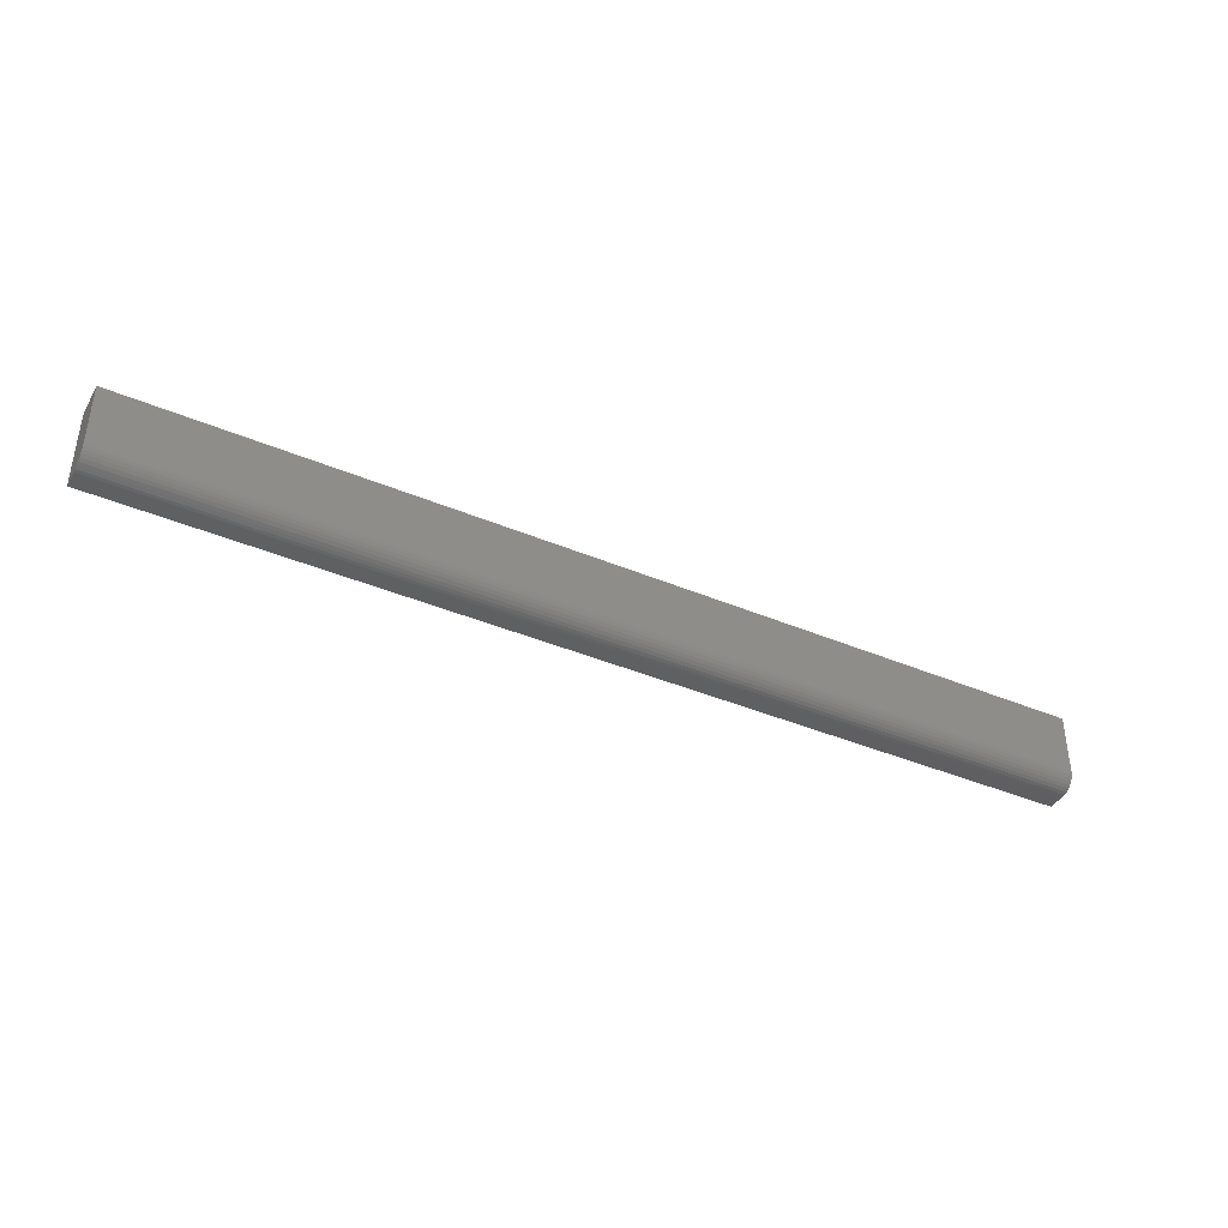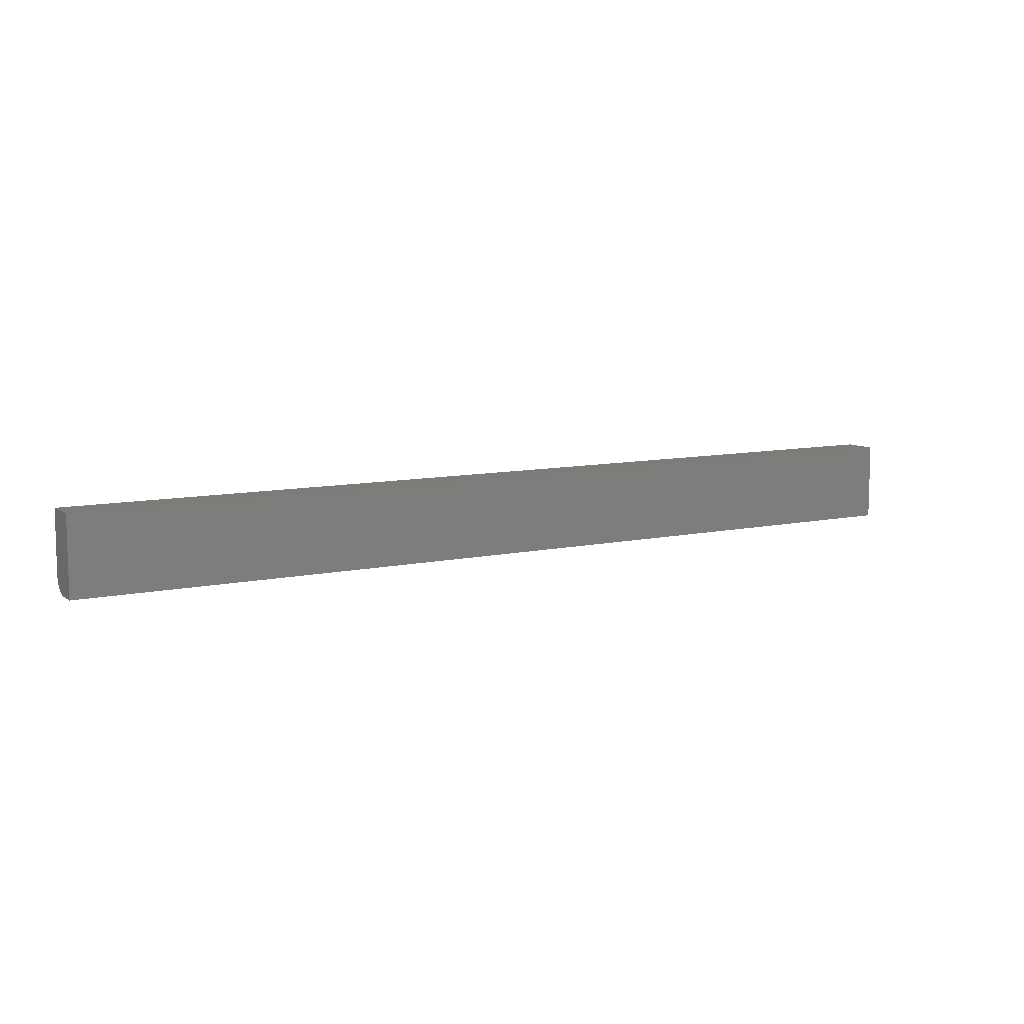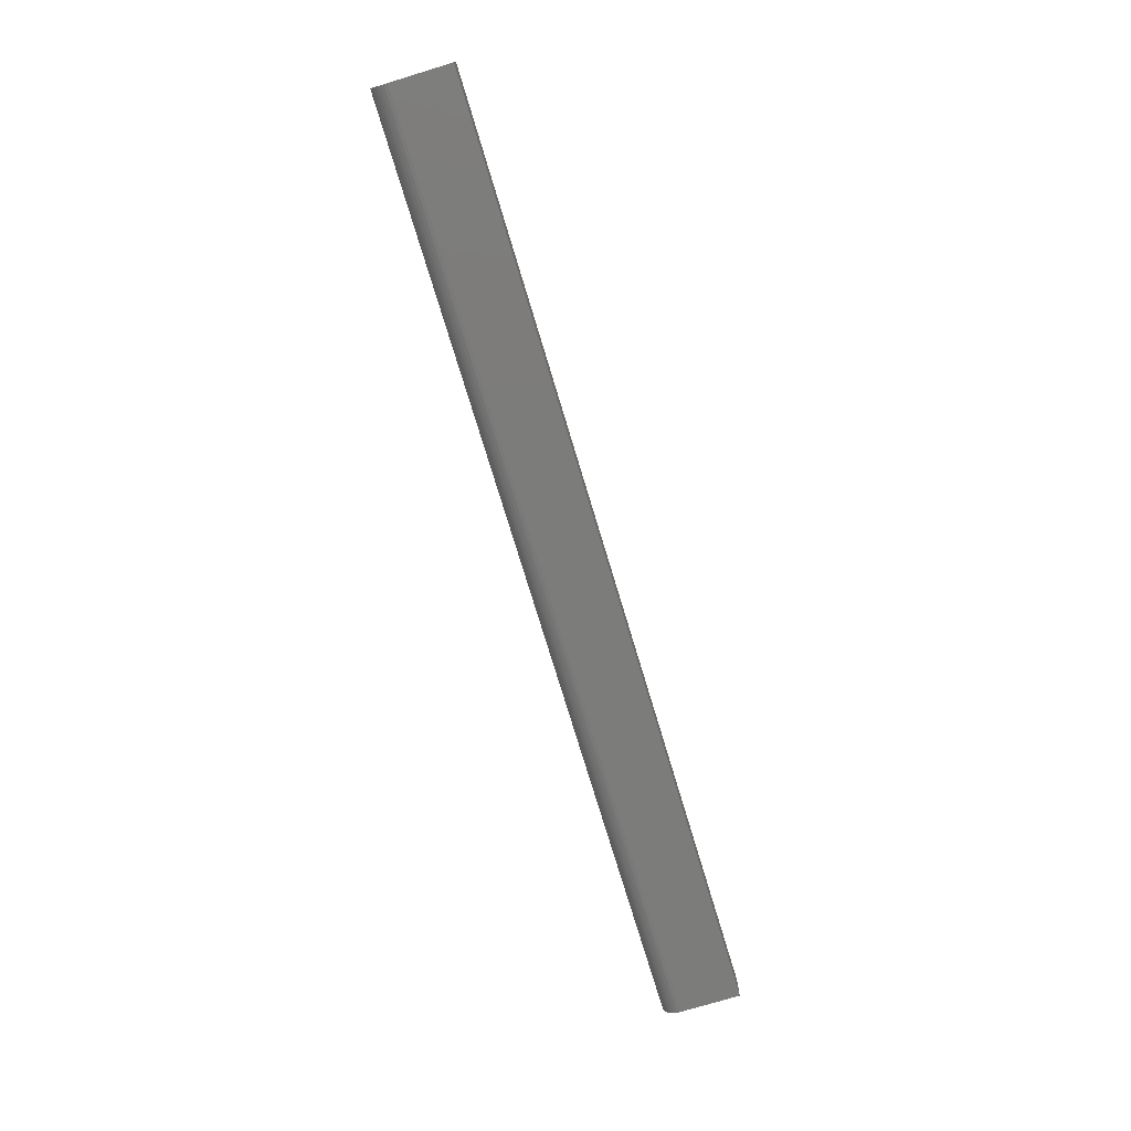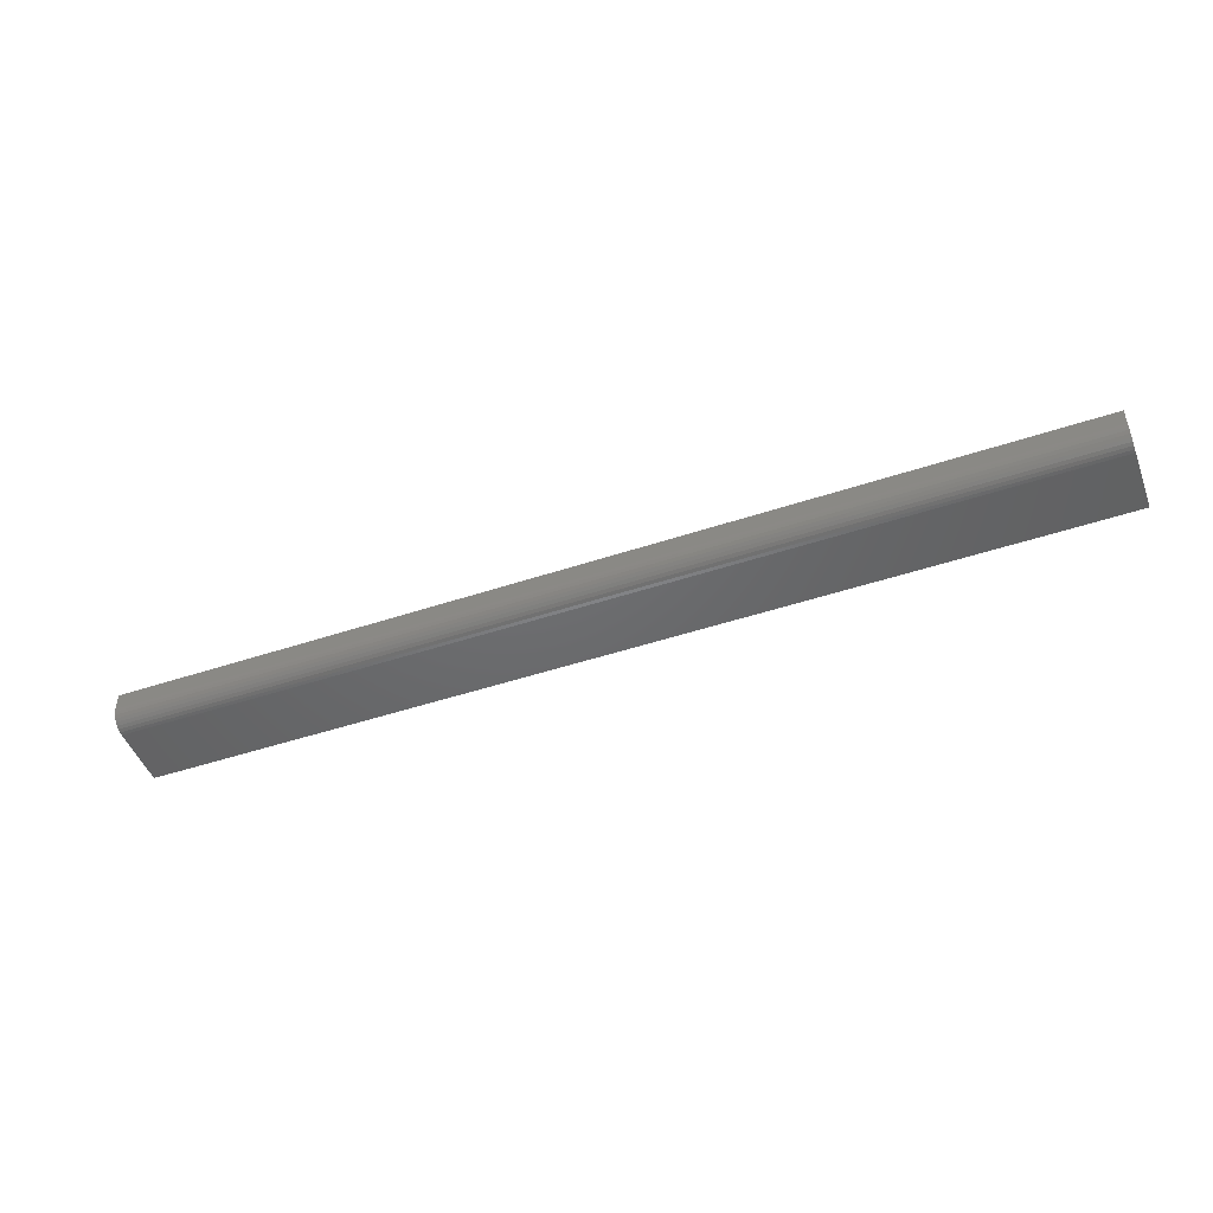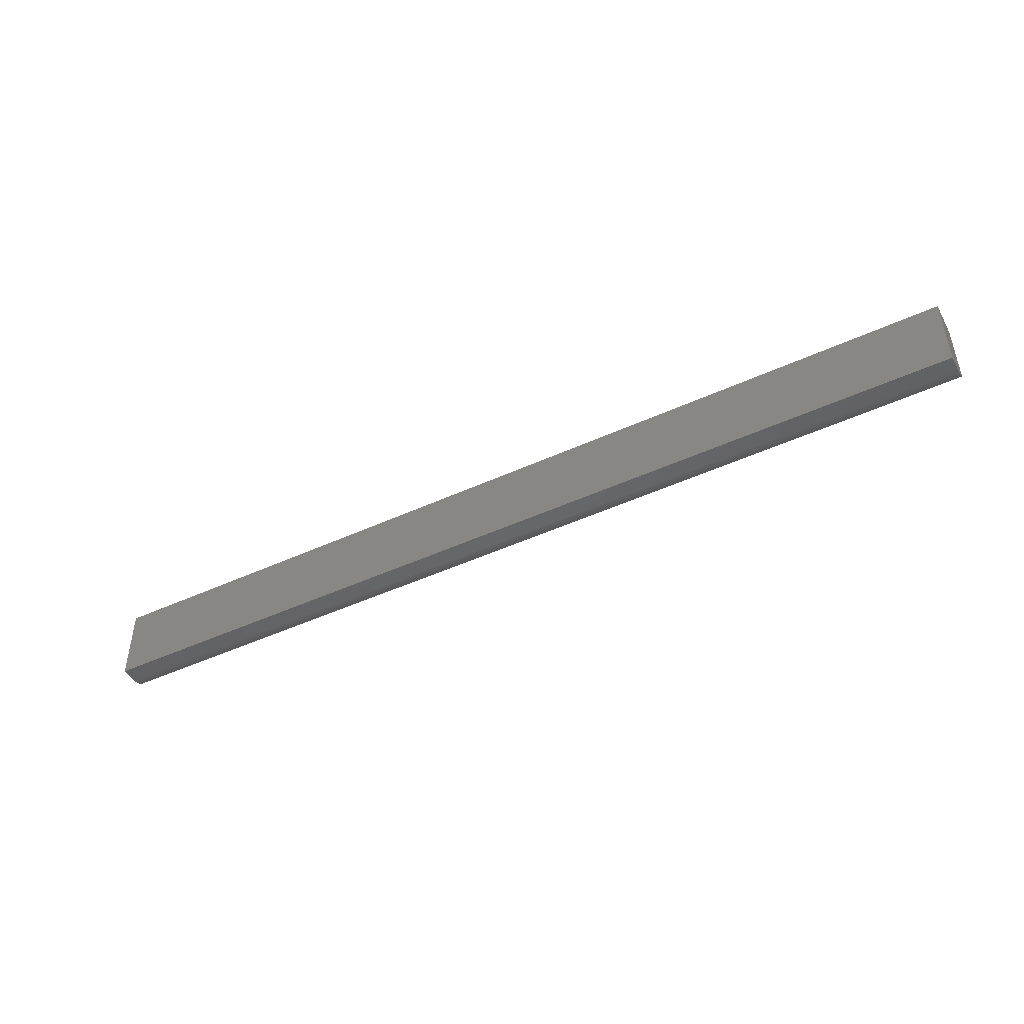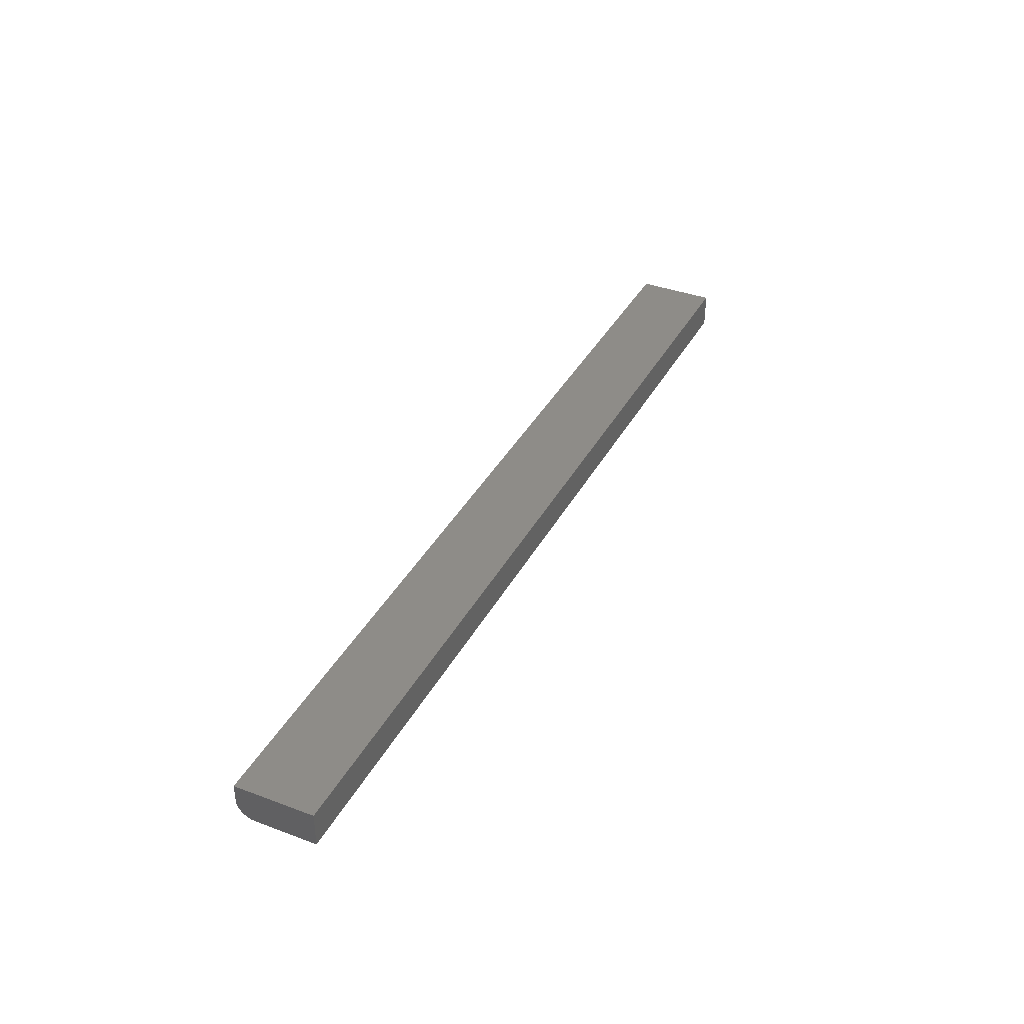
<metadata>
{"format":"stl","ext":"stl","renderer":"f3d","projection":"perspective","resolution":1024,"background":"white","views":[{"elev":-39.9,"azim":-27.6,"up":"+Z"},{"elev":9.1,"azim":149.5,"up":"+Z"},{"elev":-75.3,"azim":-73.2,"up":"+Y"},{"elev":-48.0,"azim":-159.5,"up":"+Y"},{"elev":-46.6,"azim":-152.3,"up":"+Z"},{"elev":37.6,"azim":-64.5,"up":"+Y"}]}
</metadata>
<code>
# stl→obj: 24 verts, 44 faces
v -0.07812 -0.03125 -0.02344
v 0.75 -0.03125 -0.02344
v -0.07812 -0.03125 0.03067
v 0.75 -0.03125 0.03067
v -0.07812 -0.01562 -0.03906
v -0.07812 -0.01867 -0.03876
v -0.07812 -0.0216 -0.03787
v -0.07812 0 -0.03906
v -0.07812 -0.02431 -0.03643
v -0.07812 -0.02667 -0.03449
v -0.07812 -0.02862 -0.03212
v -0.07812 -0.03006 -0.02942
v -0.07812 -0.03095 -0.02649
v -0.07812 4.355e-18 0.03067
v 0.75 -0.01562 -0.03906
v 0.75 4.597e-17 -0.03906
v 0.75 -0.03006 -0.02942
v 0.75 5.033e-17 0.03067
v 0.75 -0.03095 -0.02649
v 0.75 -0.01867 -0.03876
v 0.75 -0.02862 -0.03212
v 0.75 -0.02667 -0.03449
v 0.75 -0.02431 -0.03643
v 0.75 -0.0216 -0.03787
f 1 2 3
f 3 2 4
f 5 6 7
f 8 5 7
f 8 7 9
f 8 9 10
f 8 10 11
f 8 11 12
f 8 12 13
f 8 13 1
f 8 1 3
f 8 3 14
f 15 16 17
f 18 4 2
f 18 2 19
f 18 19 17
f 18 17 16
f 20 15 17
f 20 17 21
f 20 21 22
f 20 22 23
f 20 23 24
f 5 8 15
f 15 8 16
f 5 15 6
f 6 15 20
f 6 20 7
f 7 20 24
f 7 24 9
f 9 24 23
f 9 23 10
f 10 23 22
f 10 22 11
f 11 22 21
f 11 21 12
f 12 21 17
f 12 17 13
f 13 17 19
f 13 19 1
f 1 19 2
f 8 14 16
f 16 14 18
f 4 18 3
f 3 18 14

</code>
